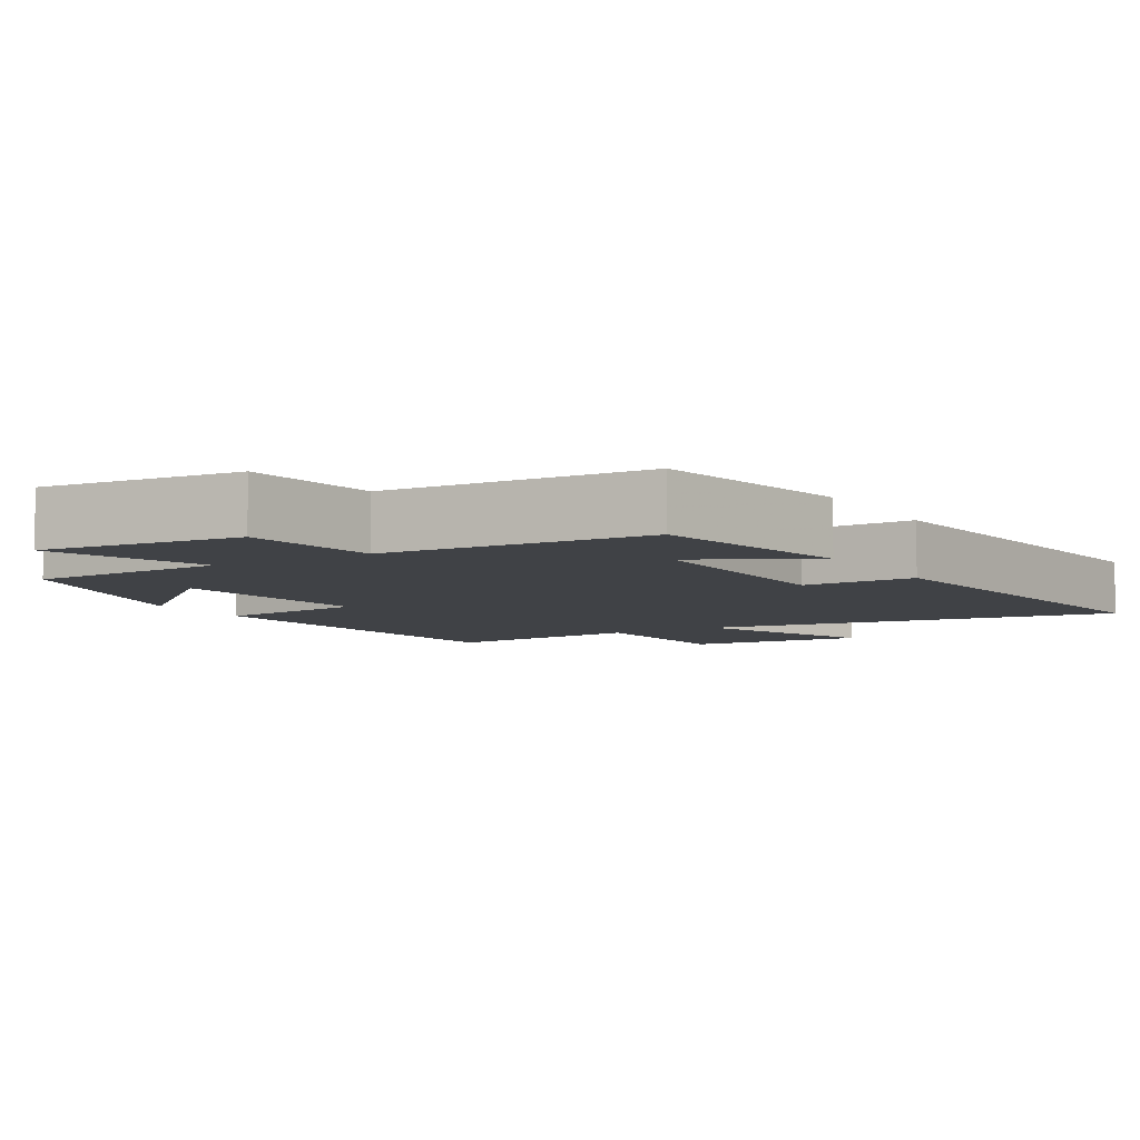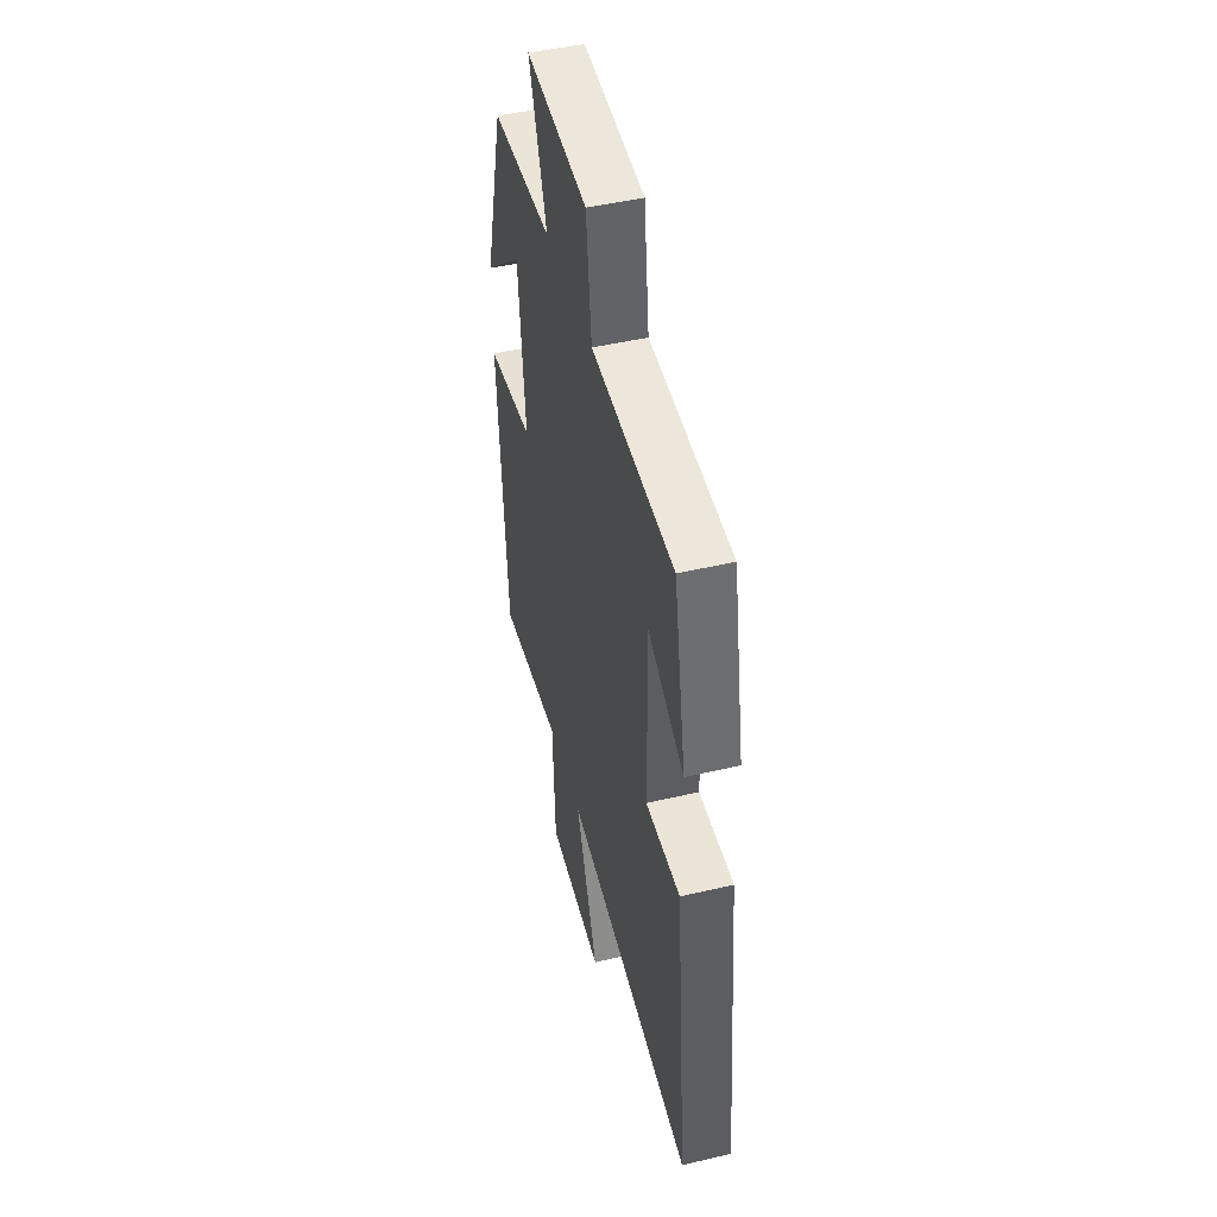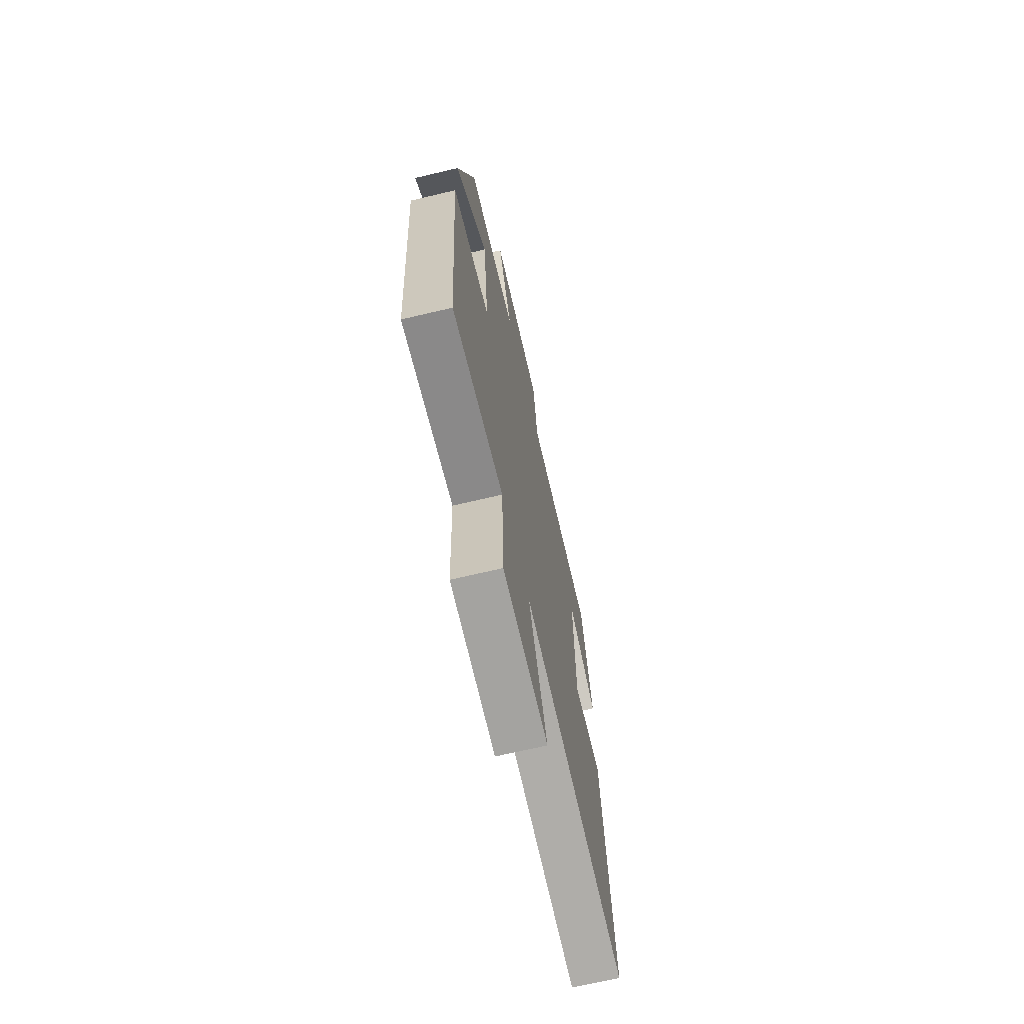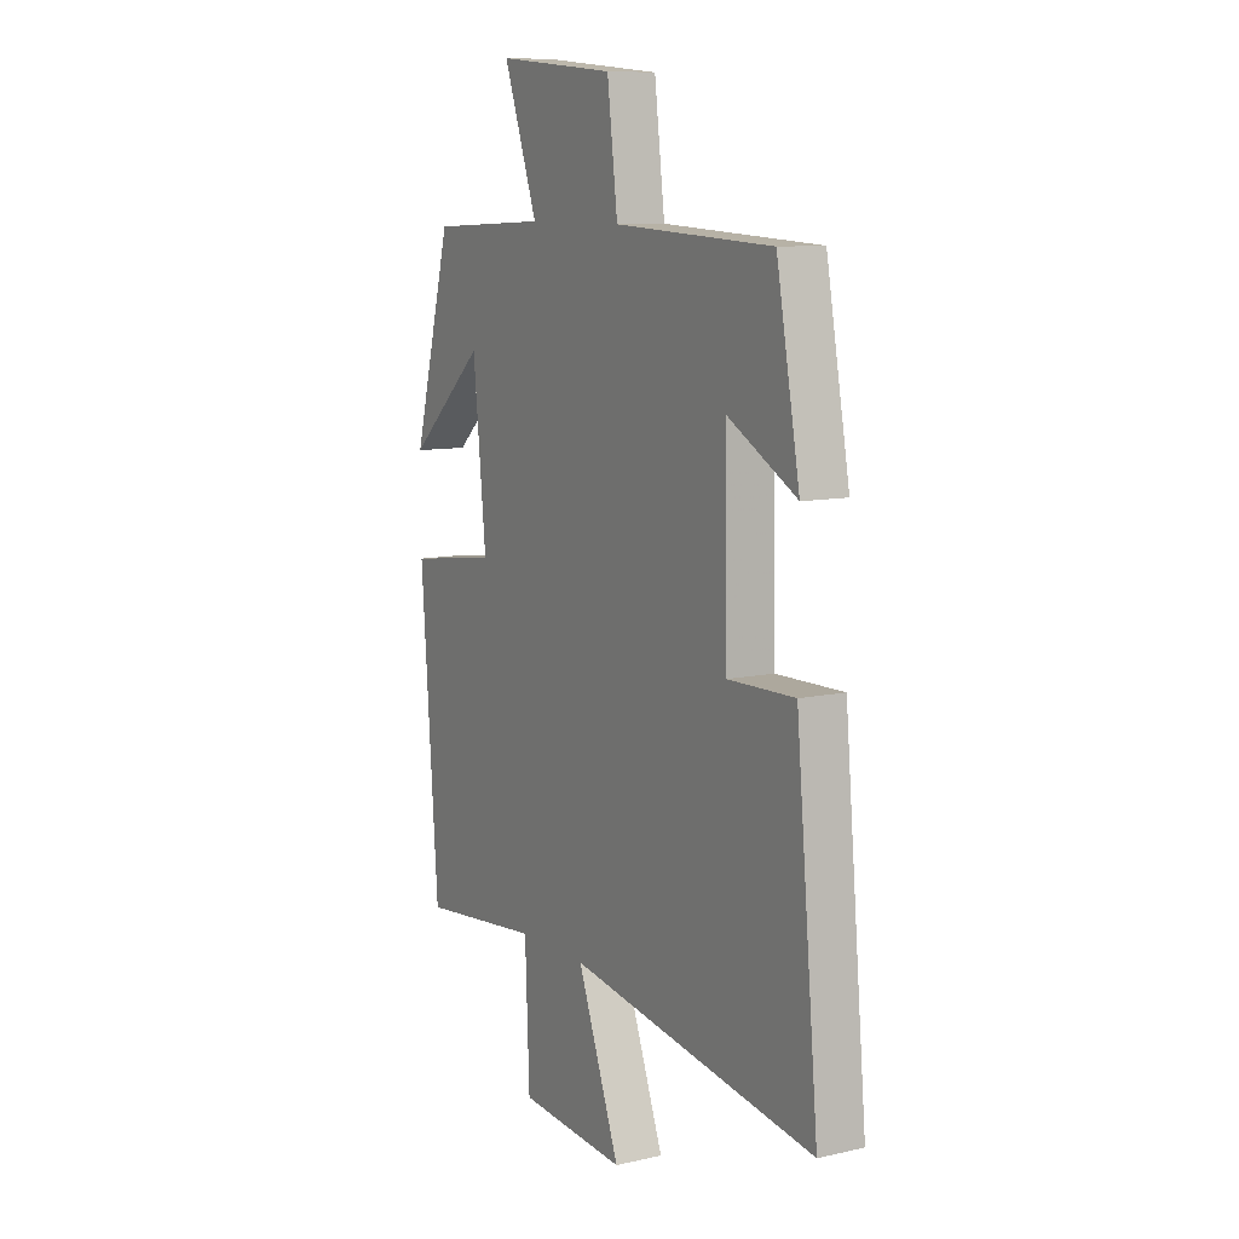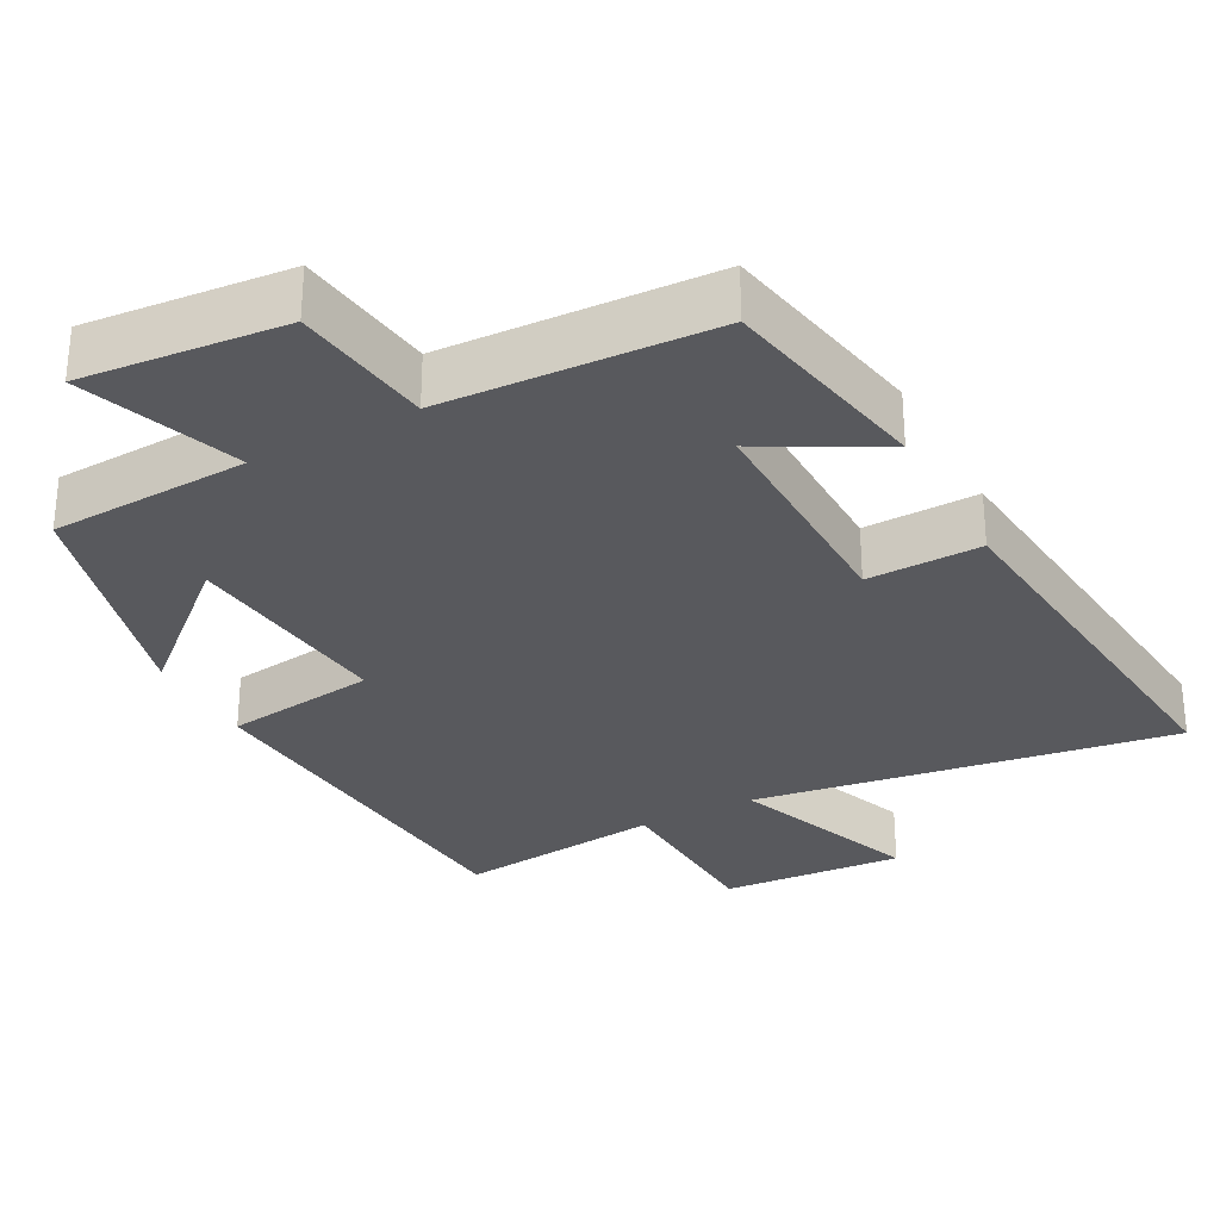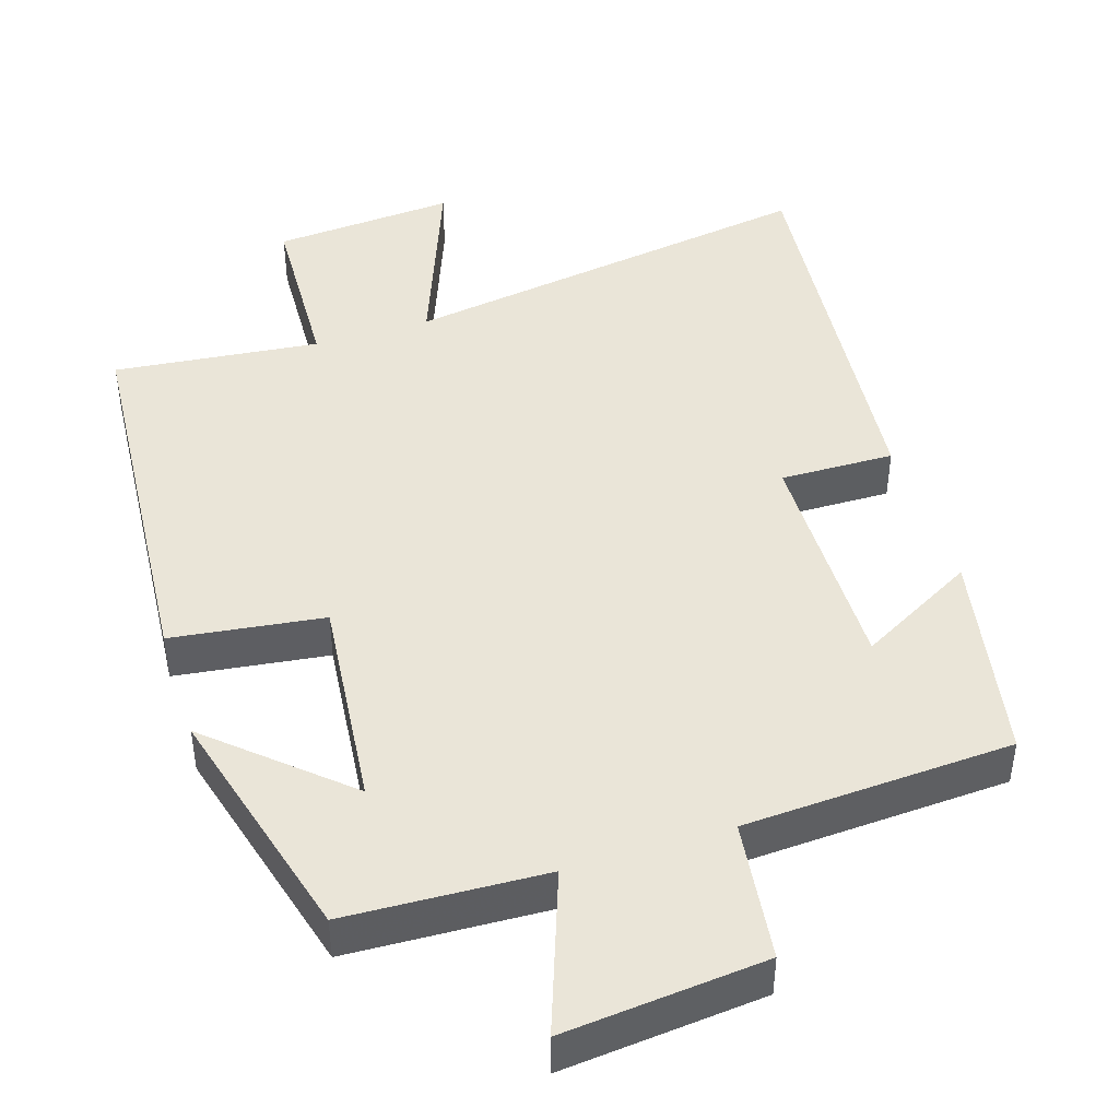
<metadata>
{"format":"obj","ext":"obj","renderer":"f3d","projection":"perspective","resolution":1024,"background":"white","views":[{"elev":-6.4,"azim":31.0,"up":"+Y"},{"elev":47.0,"azim":75.1,"up":"+Z"},{"elev":-69.1,"azim":-76.7,"up":"+Z"},{"elev":9.7,"azim":59.8,"up":"+Z"},{"elev":-30.0,"azim":28.3,"up":"+Y"},{"elev":44.8,"azim":-17.6,"up":"+Y"}]}
</metadata>
<code>
v -0.411 0.07 0.488
v -0.14 0.07 0.5
v -0.218 0.07 0.717
v 0.056 0.07 0.691
v 0.08 0.07 0.5
v 0.446 0.07 0.481
v 0.5 0.07 0.191
v 0.341 0.07 0.278
v 0.345 0.07 -0.044
v 0.5 0.07 -0.041
v 0.552 0.07 -0.589
v -0.02 0.07 -0.5
v 0.078 0.07 -0.758
v -0.17 0.07 -0.74
v -0.18 0.07 -0.5
v -0.46 0.07 -0.53
v -0.5 0.07 -0.003
v -0.293 0.07 0.024
v -0.323 0.07 0.316
v -0.5 0.07 0.159
v -0.411 0 0.488
v -0.14 0 0.5
v -0.218 0 0.717
v 0.056 0 0.691
v 0.08 0 0.5
v 0.446 0 0.481
v 0.5 0 0.191
v 0.341 0 0.278
v 0.345 0 -0.044
v 0.5 0 -0.041
v 0.552 0 -0.589
v -0.02 0 -0.5
v 0.078 0 -0.758
v -0.17 0 -0.74
v -0.18 0 -0.5
v -0.46 0 -0.53
v -0.5 0 -0.003
v -0.293 0 0.024
v -0.323 0 0.316
v -0.5 0 0.159
f 19 20 1 2
f 18 19 2
f 15 16 17 18
f 15 18 2
f 12 13 14 15
f 12 15 2
f 9 10 11 12
f 8 9 12 2
f 5 6 7 8
f 5 8 2 3
f 3 4 5
f 22 21 40 39
f 22 39 38
f 38 37 36 35
f 22 38 35
f 35 34 33 32
f 22 35 32
f 32 31 30 29
f 22 32 29 28
f 28 27 26 25
f 23 22 28 25
f 25 24 23
f 1 21 22 2
f 2 22 23 3
f 3 23 24 4
f 4 24 25 5
f 5 25 26 6
f 6 26 27 7
f 7 27 28 8
f 8 28 29 9
f 9 29 30 10
f 10 30 31 11
f 11 31 32 12
f 12 32 33 13
f 13 33 34 14
f 14 34 35 15
f 15 35 36 16
f 16 36 37 17
f 17 37 38 18
f 18 38 39 19
f 19 39 40 20
f 20 40 21 1

</code>
